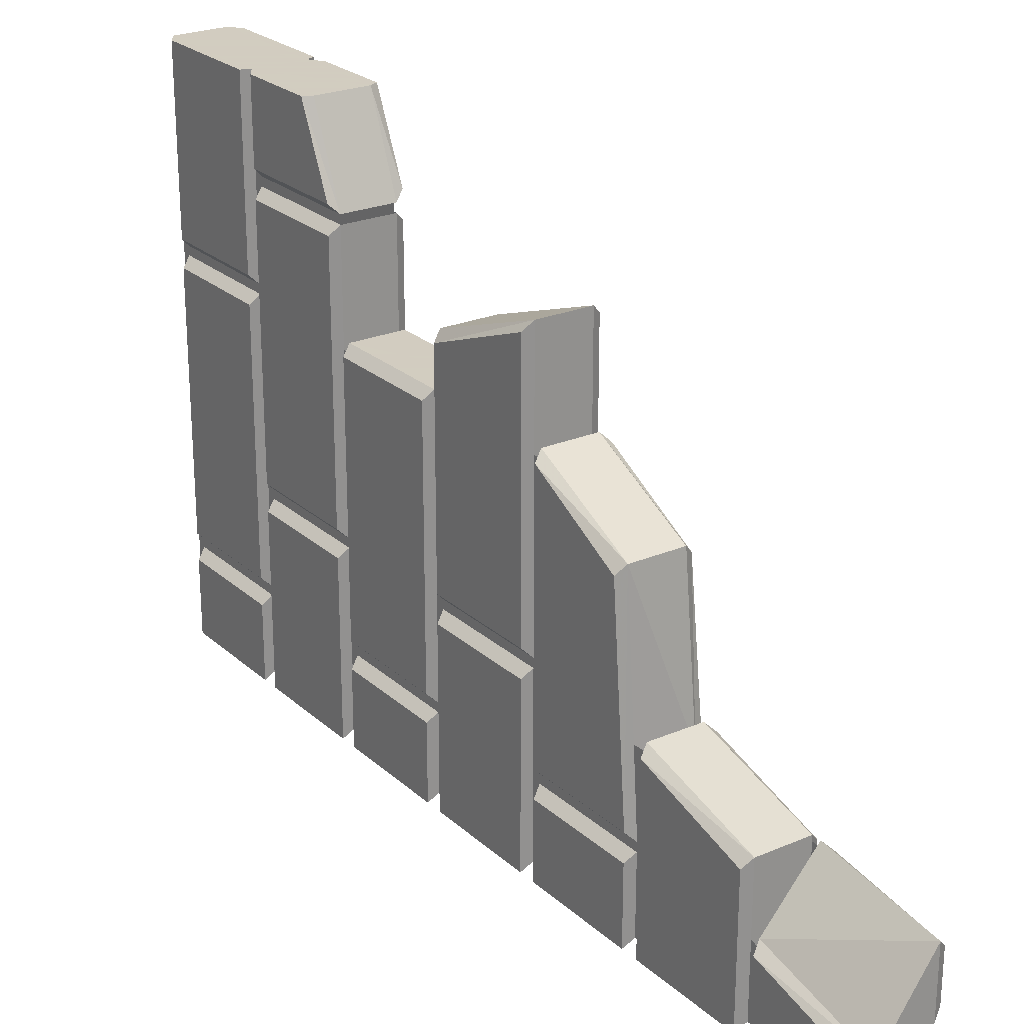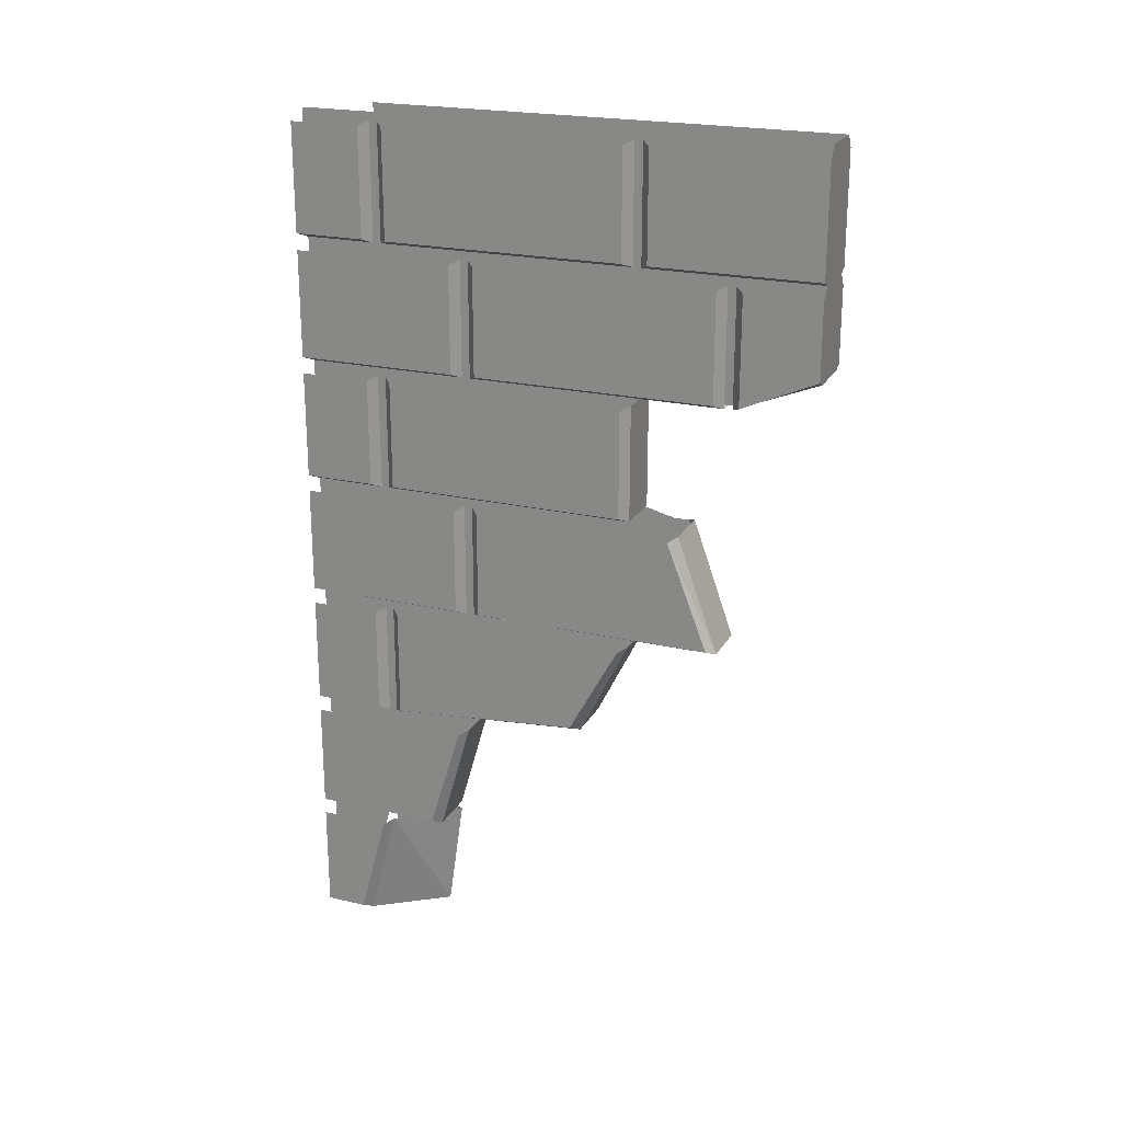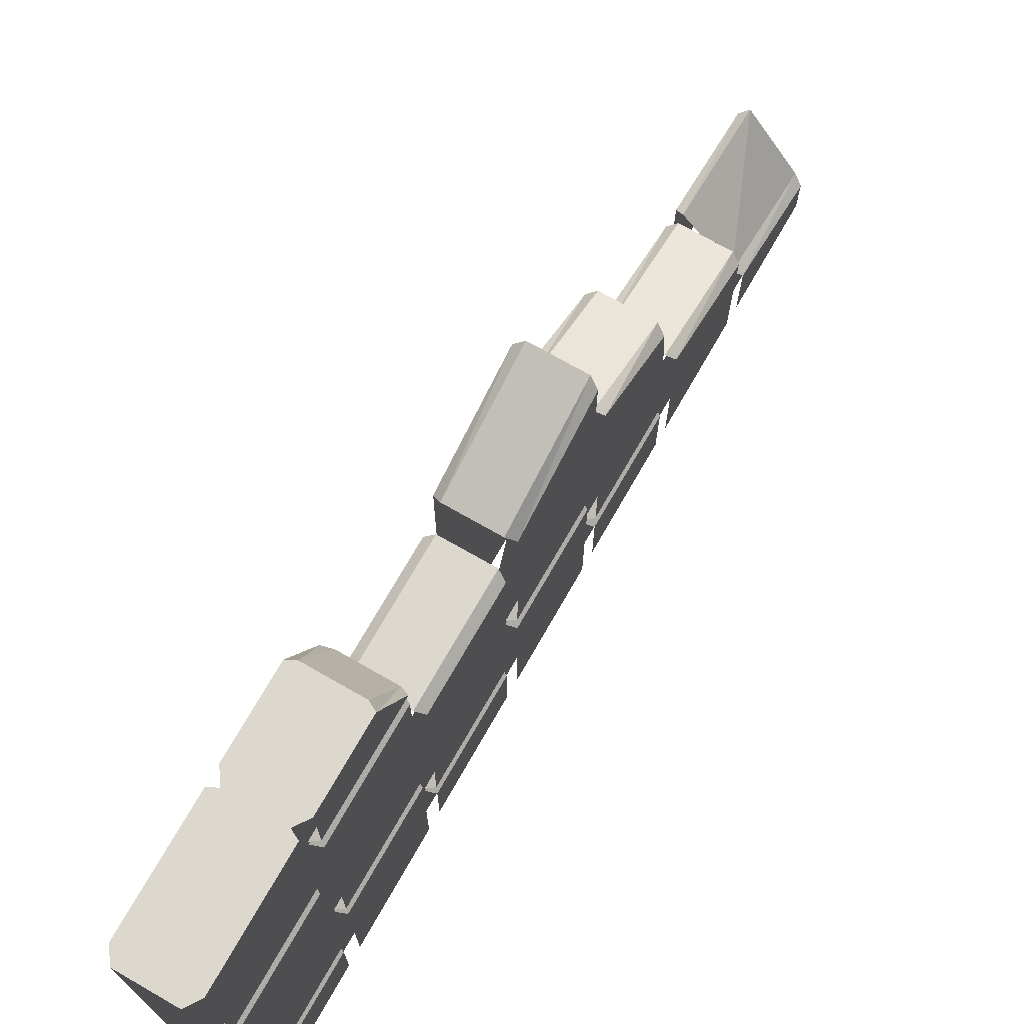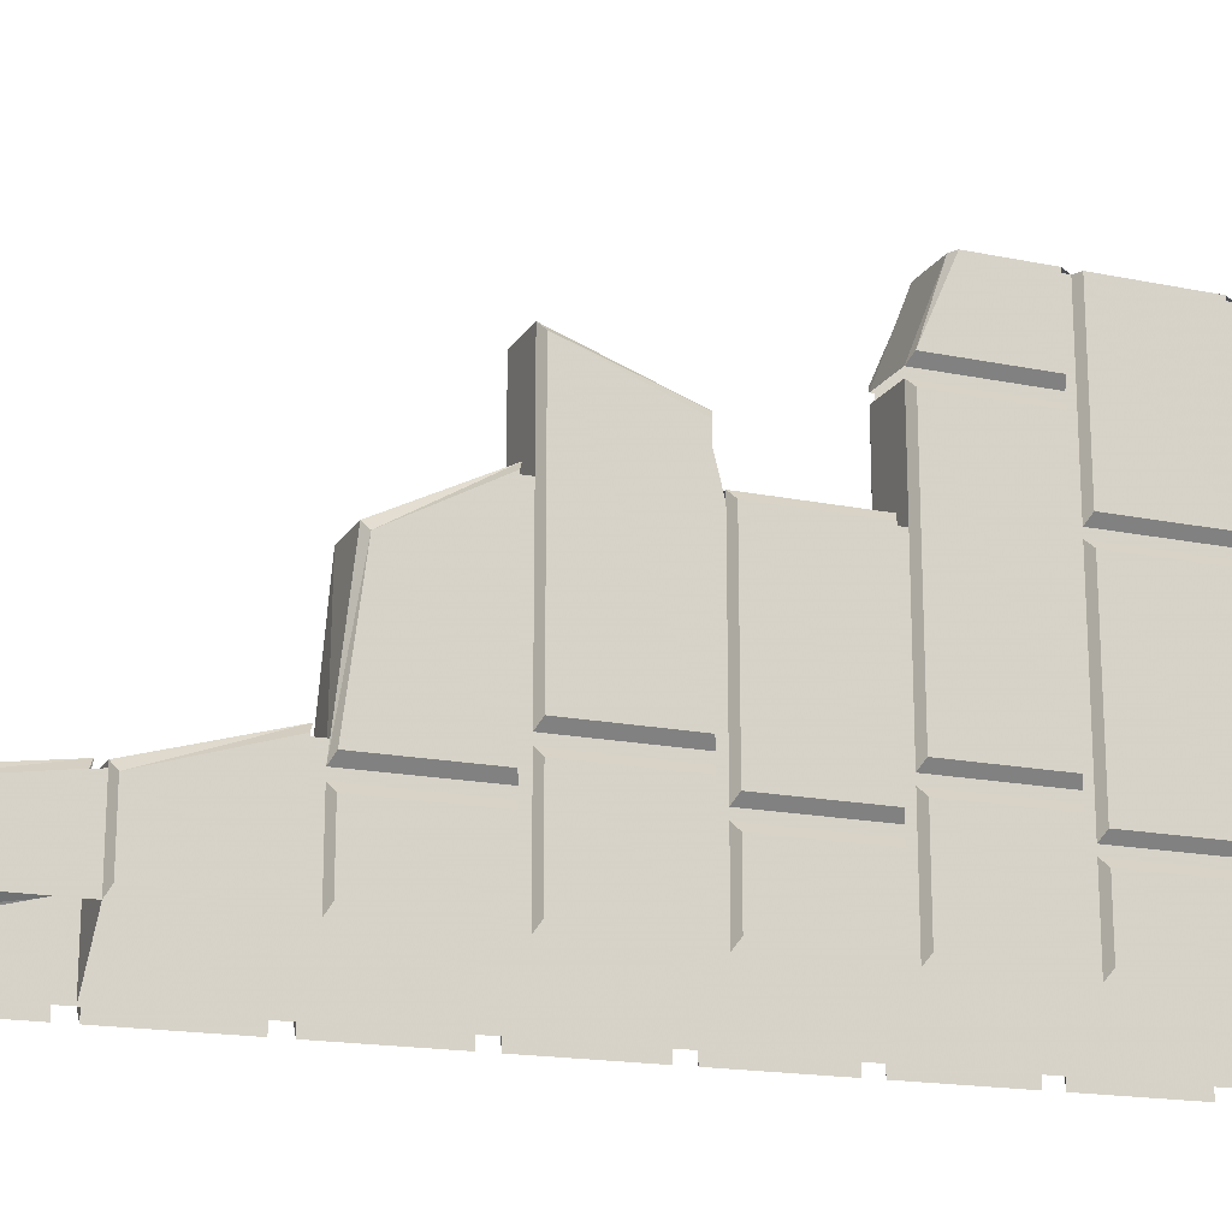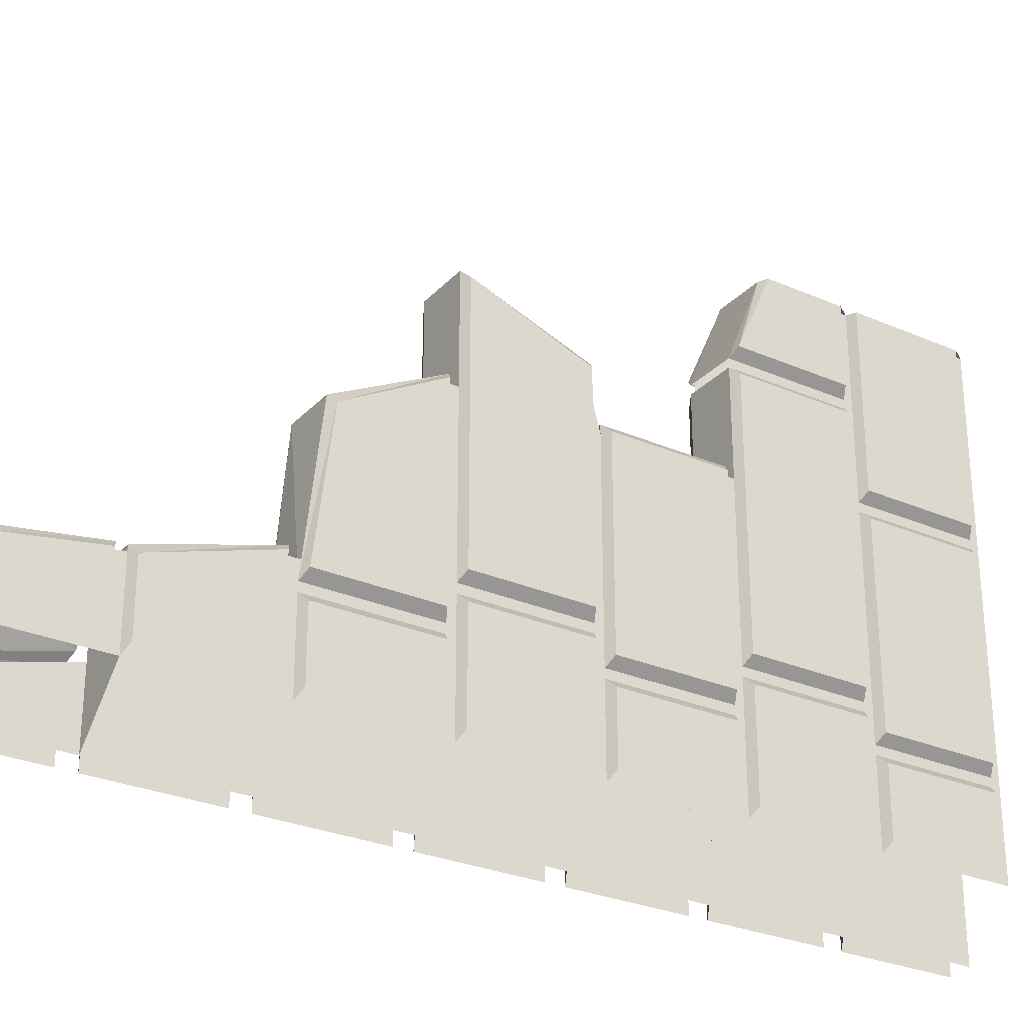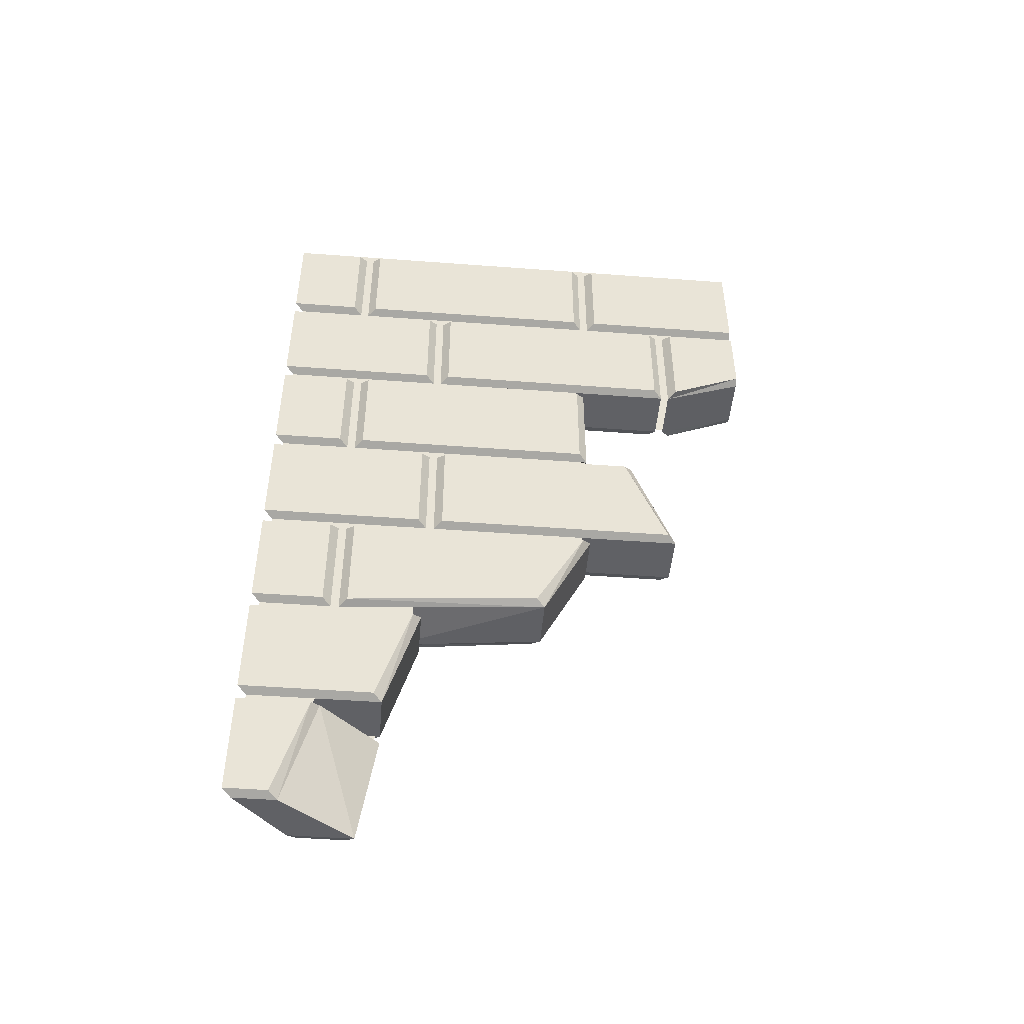
<metadata>
{"format":"obj","ext":"obj","renderer":"f3d","projection":"perspective","resolution":1024,"background":"white","views":[{"elev":24.3,"azim":-35.1,"up":"+Z"},{"elev":22.1,"azim":-67.9,"up":"+Y"},{"elev":72.5,"azim":-150.2,"up":"+Z"},{"elev":-17.4,"azim":67.9,"up":"+Z"},{"elev":-28.2,"azim":56.6,"up":"+Z"},{"elev":-48.2,"azim":-94.8,"up":"+Y"}]}
</metadata>
<code>
v -0.3828 -1.633 -0.2812
v -0.3828 -1.633 -0.3828
v -0.3828 -1.289 -0.3828
v -0.3828 -1.398 -0.2422
v -0.3828 -1.398 -0.25
v -0.3828 -1.195 -0.1875
v -0.3828 -0.9609 -0.3828
v -0.3828 -1.148 -0.1875
v -0.3828 -1.133 0.04688
v -0.3828 -0.9609 0.1406
v -0.3828 -0.6953 -0.3828
v -0.3828 -0.9297 0.1406
v -0.3828 -0.9297 0.3125
v -0.3828 -0.7266 0.2344
v -0.3828 -0.7031 0.1406
v -0.3828 -0.4609 -0.3828
v -0.3828 -0.4609 0.1406
v -0.3828 0 -0.3828
v -0.3828 -0.4609 0.3594
v -0.3828 -0.3984 0.5
v -0.3828 0 0.5
v -0.4922 -1.398 -0.4922
v -0.4922 -1.398 -0.25
v -0.4922 -1.195 -0.1875
v -0.4922 -1.195 -0.4922
v -0.4766 -1.406 -0.4766
v -0.4766 -1.406 -0.2344
v -0.4766 -1.188 -0.1719
v -0.3828 -1.406 -0.2344
v -0.3828 -1.188 -0.1719
v -0.3672 -1.398 -0.25
v -0.3672 -1.195 -0.1875
v -0.3672 -1.195 -0.3672
v -0.3672 -1.398 -0.3672
v -0.3828 -1.406 -0.3828
v -0.4922 -1.43 -0.3594
v -0.4922 -1.43 -0.4922
v -0.4922 -1.633 -0.4922
v -0.4922 -1.633 -0.4141
v -0.4766 -1.641 -0.3984
v -0.4766 -1.422 -0.3438
v -0.3828 -1.641 -0.2656
v -0.3828 -1.422 -0.2344
v -0.3672 -1.633 -0.2812
v -0.3672 -1.43 -0.25
v -0.3672 -1.43 -0.3672
v -0.3672 -1.633 -0.3672
v -0.3828 -1.641 -0.3828
v -0.4766 -1.641 -0.4766
v -0.4922 -0.9609 -0.3594
v -0.4922 -0.9609 -0.4922
v -0.4922 -1.164 -0.4922
v -0.4922 -1.164 -0.3594
v -0.4766 -1.172 -0.3438
v -0.4766 -0.9531 -0.3438
v -0.4766 -1.172 -0.4766
v -0.4922 -0.9609 0.1406
v -0.4922 -0.9609 -0.3125
v -0.4922 -1.164 -0.3125
v -0.4922 -1.133 0.04688
v -0.4766 -1.141 0.0625
v -0.4766 -0.9531 0.1562
v -0.3828 -1.141 0.0625
v -0.3828 -0.9531 0.1562
v -0.3672 -1.133 0.04688
v -0.3672 -0.9609 0.1406
v -0.3672 -0.9609 -0.2031
v -0.3672 -1.164 -0.2031
v -0.3828 -1.172 -0.2188
v -0.3828 -0.9531 -0.2188
v -0.4766 -0.9531 -0.3281
v -0.4766 -1.172 -0.3281
v -0.4922 -0.9297 -0.4922
v -0.4922 -0.9297 -0.1875
v -0.4922 -0.7266 -0.1875
v -0.4922 -0.7266 -0.4922
v -0.4766 -0.9375 -0.4766
v -0.4766 -0.9375 -0.1719
v -0.4766 -0.7188 -0.1719
v -0.4922 -0.9297 -0.1406
v -0.4922 -0.9297 0.3125
v -0.4922 -0.7266 0.2344
v -0.4922 -0.7266 -0.1406
v -0.4766 -0.7188 -0.1562
v -0.4766 -0.9375 -0.1562
v -0.4766 -0.9375 0.3281
v -0.4766 -0.7188 0.25
v -0.3828 -0.9375 0.3281
v -0.3828 -0.7188 0.25
v -0.3672 -0.9297 0.3125
v -0.3672 -0.7266 0.2344
v -0.3672 -0.7266 -0.1406
v -0.3672 -0.9297 -0.1406
v -0.3828 -0.9375 -0.1562
v -0.3828 -0.7188 -0.1562
v -0.4922 -0.4922 -0.3594
v -0.4922 -0.4922 -0.4922
v -0.4922 -0.6953 -0.4922
v -0.4922 -0.6953 -0.3594
v -0.4766 -0.7031 -0.3438
v -0.4766 -0.4844 -0.3438
v -0.4766 -0.7031 -0.4766
v -0.4922 -0.4922 0.1406
v -0.4922 -0.4922 -0.3125
v -0.4922 -0.6953 -0.3125
v -0.4922 -0.6953 0.1406
v -0.4766 -0.7031 0.1562
v -0.4766 -0.4844 0.1562
v -0.3828 -0.7031 0.1562
v -0.3828 -0.4844 0.1562
v -0.3672 -0.6953 0.1406
v -0.3672 -0.4922 0.1406
v -0.3672 -0.4922 -0.2031
v -0.3672 -0.6953 -0.2031
v -0.3828 -0.7031 -0.2188
v -0.3828 -0.4844 -0.2188
v -0.4766 -0.4844 -0.3281
v -0.4766 -0.7031 -0.3281
v -0.4922 -0.4609 -0.4922
v -0.4922 -0.4609 -0.1875
v -0.4922 -0.2578 -0.1875
v -0.4922 -0.2578 -0.4922
v -0.4766 -0.4688 -0.4766
v -0.4766 -0.4688 -0.1719
v -0.4766 -0.25 -0.1719
v -0.4922 -0.4609 -0.1406
v -0.4922 -0.4609 0.3125
v -0.4922 -0.2578 0.3125
v -0.4922 -0.2578 -0.1406
v -0.4766 -0.25 -0.1562
v -0.4766 -0.4688 -0.1562
v -0.4766 -0.4688 0.3281
v -0.4766 -0.25 0.3281
v -0.4922 -0.4609 0.3594
v -0.4922 -0.3984 0.5
v -0.4922 -0.2578 0.5
v -0.4922 -0.2578 0.3594
v -0.4766 -0.25 0.3438
v -0.4766 -0.4688 0.3438
v -0.4766 -0.4062 0.5
v -0.4766 -0.2344 0.5
v -0.3828 -0.4062 0.5
v -0.3828 -0.2344 0.5
v -0.4766 0 0.5
v -0.4922 -0.02344 0.5
v -0.4922 -0.2266 0.5
v -0.4922 -0.2266 0.1875
v -0.4766 -0.2344 0.1719
v -0.4766 -0.01562 0.1719
v -0.4922 -0.02344 0.1875
v -0.4922 -0.02344 -0.3594
v -0.4922 -0.02344 -0.4922
v -0.4922 -0.2266 -0.4922
v -0.4922 -0.2266 -0.3594
v -0.4766 -0.2344 -0.3438
v -0.4766 -0.01562 -0.3438
v -0.4766 -0.2344 -0.4766
v -0.4922 -0.02344 0.1406
v -0.4922 -0.02344 -0.3125
v -0.4922 -0.2266 -0.3125
v -0.4922 -0.2266 0.1406
v -0.4766 -0.2344 0.1562
v -0.4766 -0.01562 0.1562
v -0.4766 -0.01562 -0.3281
v -0.4766 -0.2344 -0.3281
v -0.3672 -1.164 -0.25
v -0.3672 -1.164 -0.3672
v -0.3672 -0.9609 -0.3672
v -0.3672 -0.9609 -0.25
v -0.3828 -0.9531 -0.2344
v -0.3828 -1.172 -0.2344
v -0.3828 -1.172 -0.3828
v -0.3672 -0.7266 -0.3672
v -0.3672 -0.7266 -0.1875
v -0.3672 -0.9297 -0.1875
v -0.3672 -0.9297 -0.3672
v -0.3828 -0.9375 -0.1719
v -0.3828 -0.9375 -0.3828
v -0.3828 -0.7188 -0.1719
v -0.3672 -0.6953 -0.25
v -0.3672 -0.6953 -0.3672
v -0.3672 -0.4922 -0.3672
v -0.3672 -0.4922 -0.25
v -0.3828 -0.4844 -0.2344
v -0.3828 -0.7031 -0.2344
v -0.3828 -0.7031 -0.3828
v -0.3672 -0.2578 -0.3672
v -0.3672 -0.2578 -0.1875
v -0.3672 -0.4609 -0.1875
v -0.3672 -0.4609 -0.3672
v -0.3828 -0.4688 -0.1719
v -0.3828 -0.4688 -0.3828
v -0.3828 -0.25 -0.1719
v -0.3672 -0.2578 -0.1406
v -0.3672 -0.2578 0.3125
v -0.3672 -0.4609 0.3125
v -0.3672 -0.4609 -0.1406
v -0.3828 -0.4688 -0.1562
v -0.3828 -0.25 -0.1562
v -0.3828 -0.4688 0.3281
v -0.3828 -0.25 0.3281
v -0.3672 -0.2578 0.3594
v -0.3672 -0.2578 0.5
v -0.3672 -0.3984 0.5
v -0.3672 -0.4609 0.3594
v -0.3828 -0.4688 0.3438
v -0.3828 -0.25 0.3438
v -0.3672 -0.2266 -0.25
v -0.3672 -0.2266 -0.3672
v -0.3672 -0.02344 -0.3672
v -0.3672 -0.02344 -0.25
v -0.3828 -0.01562 -0.2344
v -0.3828 -0.2344 -0.2344
v -0.3828 -0.2344 -0.3828
v -0.3672 -0.2266 0.5
v -0.3672 -0.2266 0.1875
v -0.3672 -0.02344 0.1875
v -0.3672 -0.02344 0.5
v -0.3828 -0.2344 0.1719
v -0.3828 -0.01562 0.1719
v -0.3672 -0.2266 0.1406
v -0.3672 -0.2266 -0.2031
v -0.3672 -0.02344 -0.2031
v -0.3672 -0.02344 0.1406
v -0.3828 -0.01562 0.1562
v -0.3828 -0.2344 0.1562
v -0.3828 -0.2344 -0.2188
v -0.3828 -0.01562 -0.2188
v -0.4766 -1.398 -0.3516
v -0.4766 -1.289 -0.4766
v -0.4766 -1.633 -0.4766
v -0.4766 -1.633 -0.4141
v -0.4766 -1.398 -0.25
v -0.4766 -1.195 -0.1875
v -0.4766 -1.148 -0.1875
v -0.4766 -0.9609 -0.4766
v -0.4766 -1.133 0.04688
v -0.4766 -0.9609 0.1406
v -0.4766 -0.9297 0.1406
v -0.4766 -0.6953 -0.4766
v -0.4766 -0.9297 0.3125
v -0.4766 -0.7266 0.2344
v -0.4766 -0.7031 0.1406
v -0.4766 -0.4609 0.1406
v -0.4766 -0.4609 -0.4766
v -0.4766 -0.4609 0.3594
v -0.4766 0 -0.4766
v -0.4766 -0.3984 0.5
f 1 2 3
f 1 3 4
f 4 3 5
f 5 3 6
f 6 3 7
f 6 7 8
f 8 7 9
f 9 7 10
f 10 7 11
f 10 11 12
f 12 11 13
f 13 11 14
f 14 11 15
f 15 11 16
f 15 16 17
f 17 16 18
f 17 18 19
f 19 18 20
f 20 18 21
f 135 140 136
f 136 140 141
f 141 140 142
f 141 142 143
f 141 143 144
f 141 144 145
f 141 145 146
f 142 204 143
f 143 204 203
f 215 218 21
f 215 21 143
f 144 143 21
f 229 230 231
f 229 231 232
f 233 230 229
f 230 233 234
f 230 234 235
f 230 235 236
f 236 235 237
f 236 237 238
f 236 238 239
f 236 239 240
f 240 239 241
f 240 241 242
f 240 242 243
f 240 243 244
f 240 244 245
f 245 244 246
f 245 246 247
f 247 246 248
f 247 248 144
f 22 23 24
f 22 24 25
f 23 22 26
f 23 26 27
f 23 27 24
f 24 27 28
f 28 27 29
f 28 29 30
f 30 29 31
f 30 31 32
f 32 31 33
f 33 31 34
f 34 31 29
f 34 29 35
f 35 29 27
f 35 27 26
f 80 81 82
f 80 82 83
f 80 83 84
f 80 84 85
f 80 85 81
f 81 85 86
f 81 86 82
f 82 86 87
f 87 86 88
f 87 88 89
f 89 88 90
f 89 90 91
f 91 90 92
f 92 90 93
f 92 93 94
f 92 94 95
f 126 127 128
f 126 128 129
f 126 129 130
f 126 130 131
f 126 131 127
f 127 131 132
f 127 132 128
f 128 132 133
f 141 146 147
f 141 147 148
f 148 147 149
f 149 147 150
f 150 147 145
f 145 147 146
f 151 152 153
f 151 153 154
f 151 154 155
f 151 155 156
f 155 154 153
f 155 153 157
f 88 94 93
f 88 93 90
f 194 195 196
f 194 196 197
f 194 197 198
f 194 198 199
f 200 198 197
f 200 197 196
f 200 196 201
f 201 196 195
f 208 209 210
f 208 210 211
f 208 211 212
f 208 212 213
f 208 213 214
f 208 214 209
f 215 216 217
f 215 217 218
f 215 143 219
f 215 219 216
f 216 219 217
f 217 219 220
f 94 88 86
f 94 86 85
f 198 200 132
f 198 132 131
f 36 37 38
f 36 38 39
f 36 39 40
f 36 40 41
f 41 40 42
f 41 42 43
f 43 42 44
f 43 44 45
f 45 44 46
f 46 44 47
f 47 44 48
f 48 44 42
f 48 42 40
f 48 40 49
f 49 40 38
f 38 40 39
f 103 104 105
f 103 105 106
f 103 106 107
f 103 107 108
f 108 107 109
f 108 109 110
f 110 109 111
f 110 111 112
f 112 111 113
f 113 111 114
f 113 114 115
f 113 115 116
f 105 104 117
f 105 117 118
f 105 118 107
f 105 107 106
f 119 120 121
f 119 121 122
f 120 119 123
f 120 123 124
f 120 124 121
f 121 124 125
f 134 135 136
f 134 136 137
f 134 137 138
f 134 138 139
f 134 139 135
f 135 139 140
f 115 114 111
f 115 111 109
f 187 188 189
f 187 189 190
f 190 189 191
f 190 191 192
f 193 191 189
f 193 189 188
f 202 203 204
f 202 204 205
f 202 205 206
f 202 206 207
f 142 206 205
f 142 205 204
f 206 142 140
f 206 140 139
f 50 51 52
f 50 52 53
f 50 53 54
f 50 54 55
f 54 53 52
f 54 52 56
f 96 97 98
f 96 98 99
f 96 99 100
f 96 100 101
f 100 99 98
f 100 98 102
f 166 167 168
f 166 168 169
f 166 169 170
f 166 170 171
f 166 171 172
f 166 172 167
f 180 181 182
f 180 182 183
f 180 183 184
f 180 184 185
f 180 185 186
f 180 186 181
f 57 58 59
f 57 59 60
f 57 60 61
f 57 61 62
f 62 61 63
f 62 63 64
f 64 63 65
f 64 65 66
f 66 65 67
f 67 65 68
f 67 68 69
f 67 69 70
f 59 58 71
f 59 71 72
f 59 72 61
f 59 61 60
f 158 159 160
f 158 160 161
f 158 161 162
f 158 162 163
f 160 159 164
f 160 164 165
f 160 165 162
f 160 162 161
f 69 68 65
f 69 65 63
f 69 63 61
f 69 61 72
f 221 222 223
f 221 223 224
f 221 224 225
f 221 225 226
f 221 226 227
f 221 227 222
f 222 227 223
f 223 227 228
f 73 74 75
f 73 75 76
f 74 73 77
f 74 77 78
f 74 78 75
f 75 78 79
f 173 174 175
f 173 175 176
f 176 175 177
f 176 177 178
f 179 177 175
f 179 175 174

</code>
